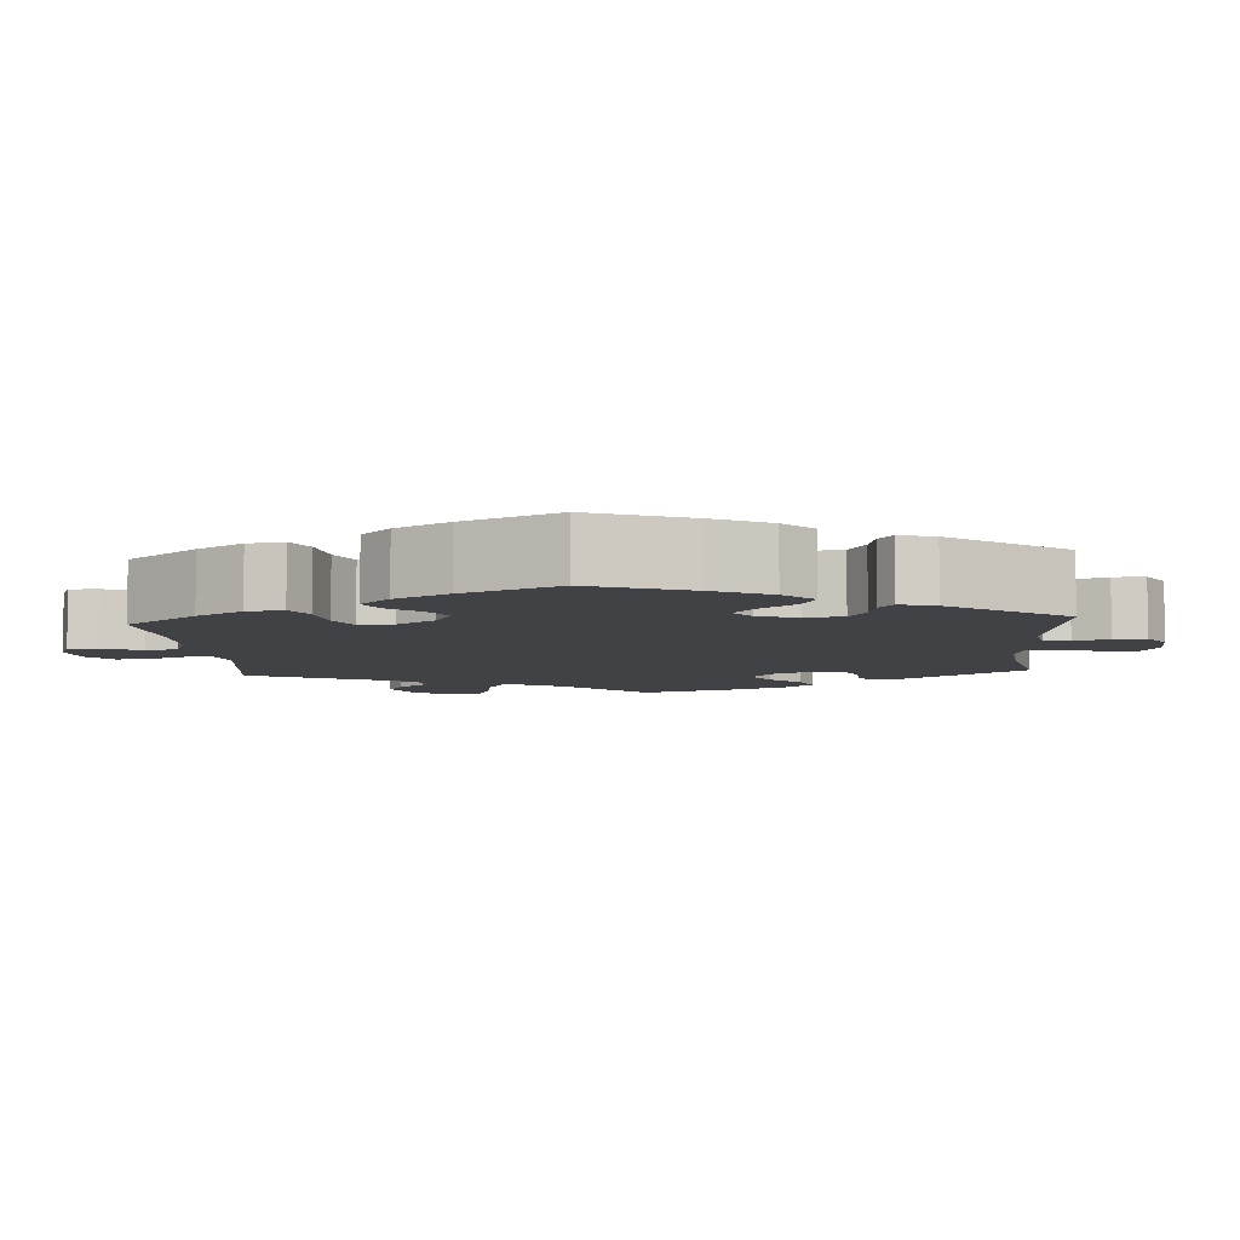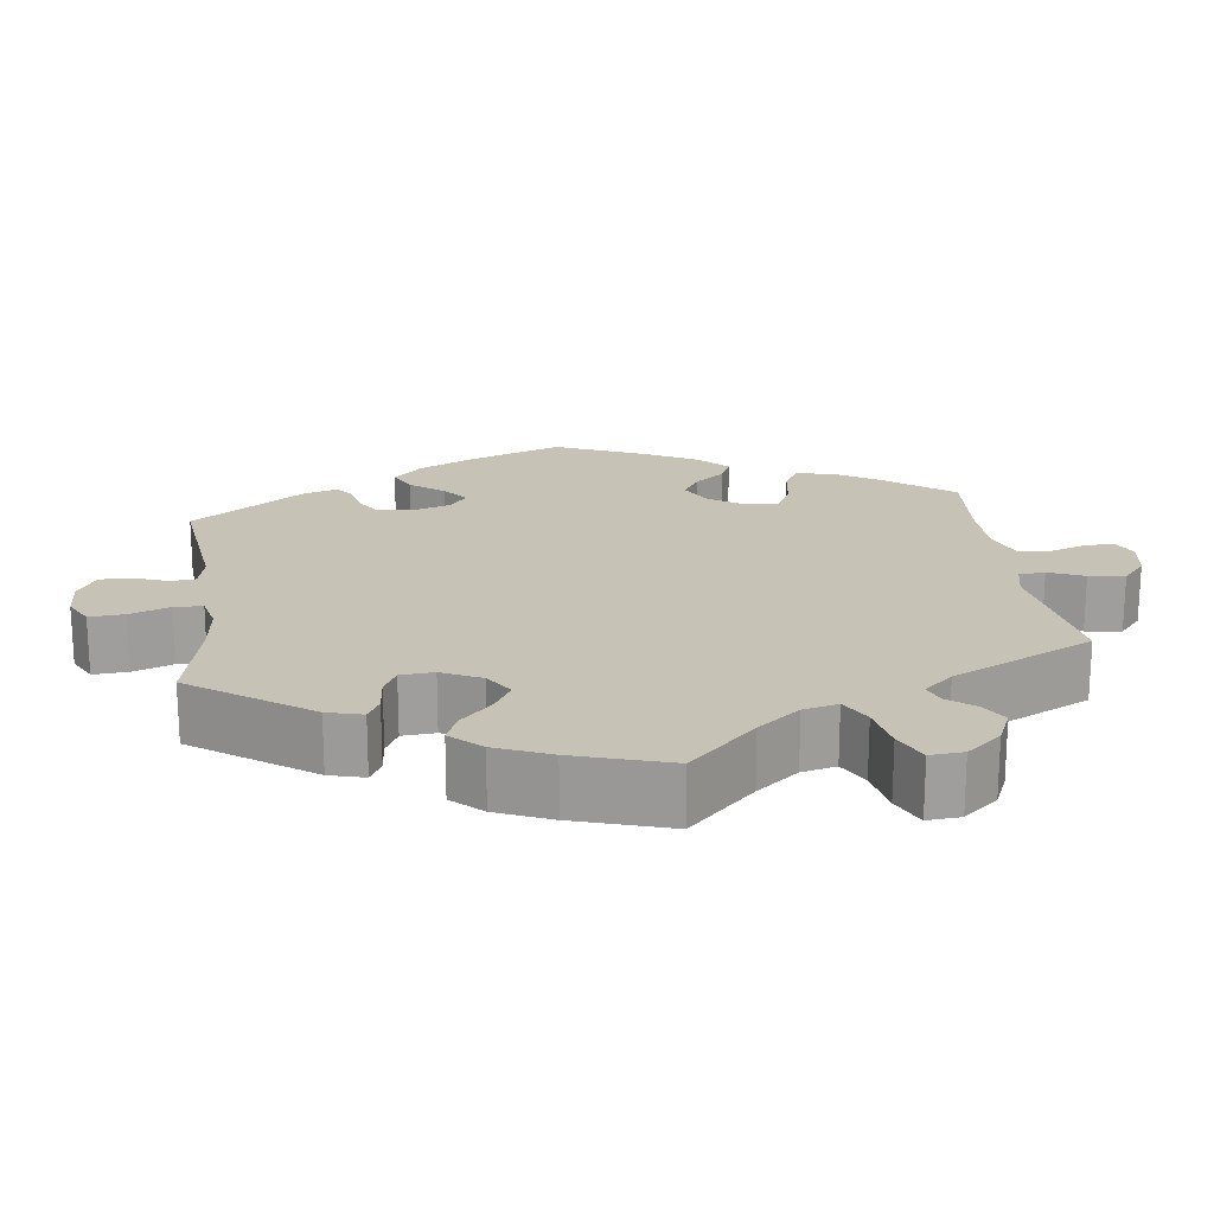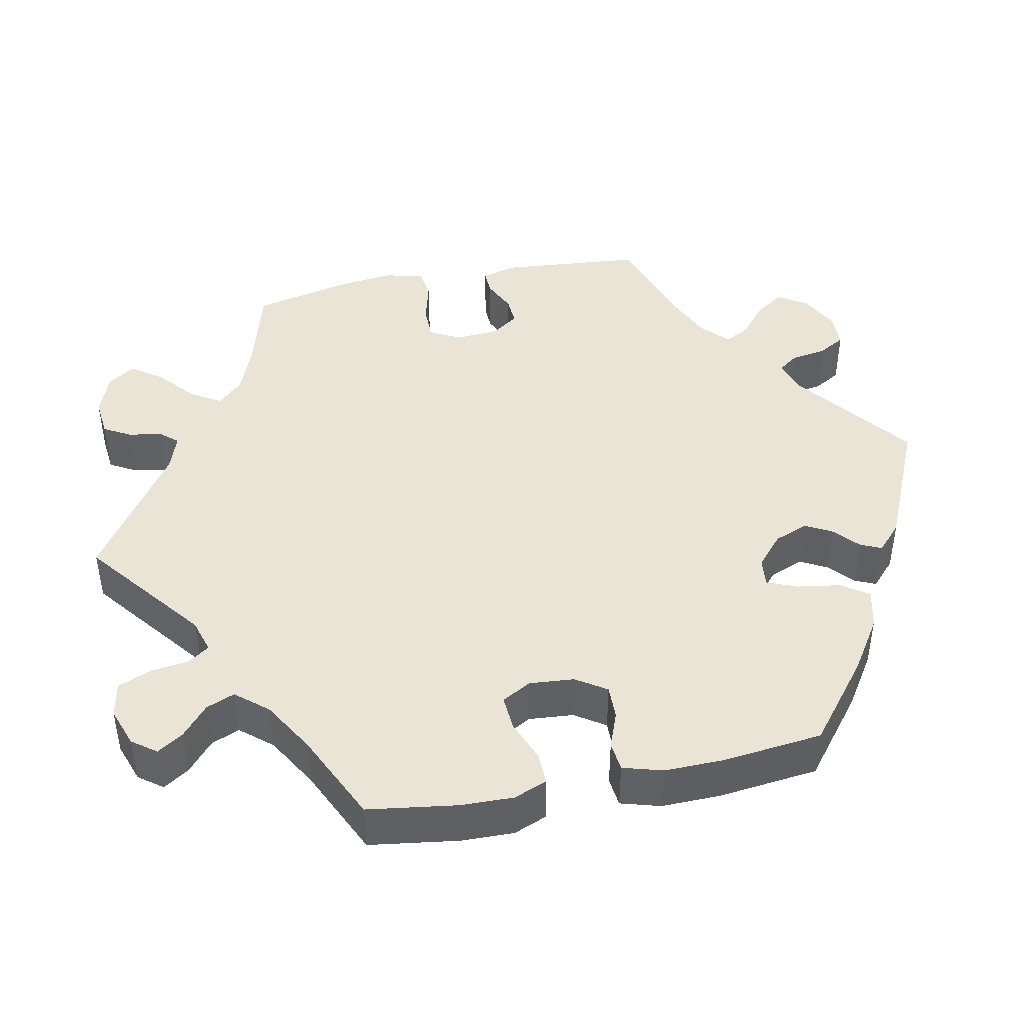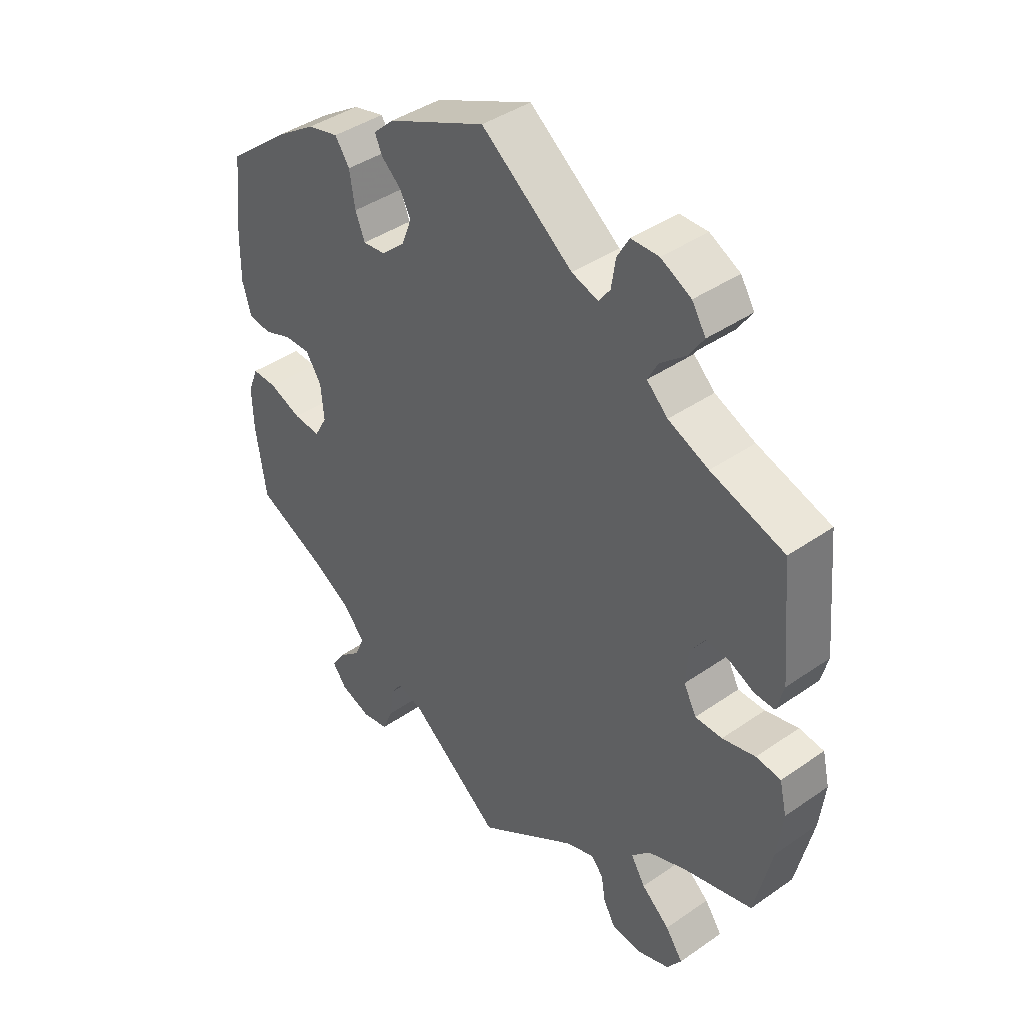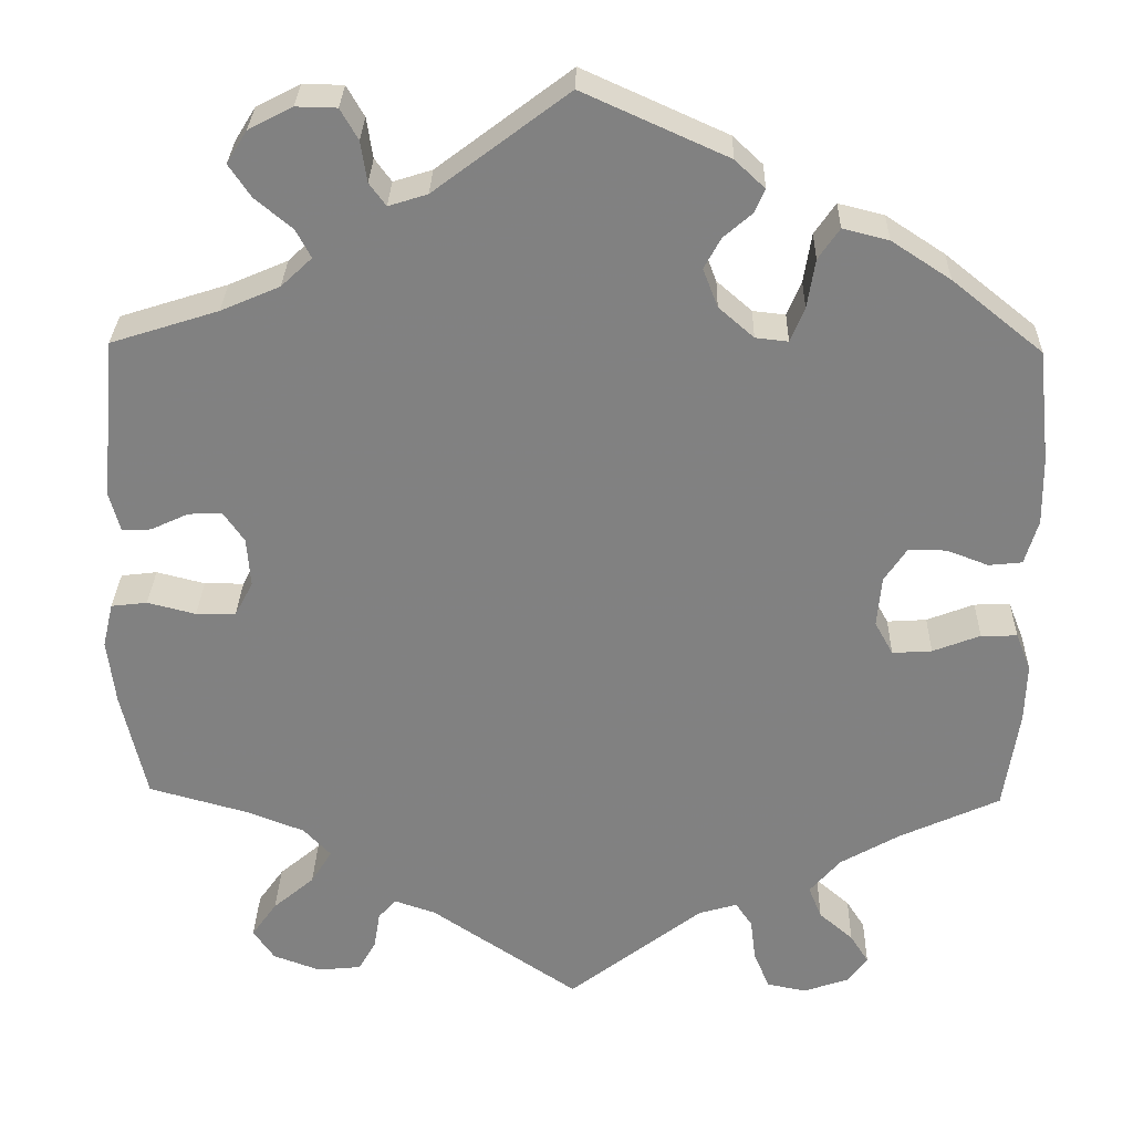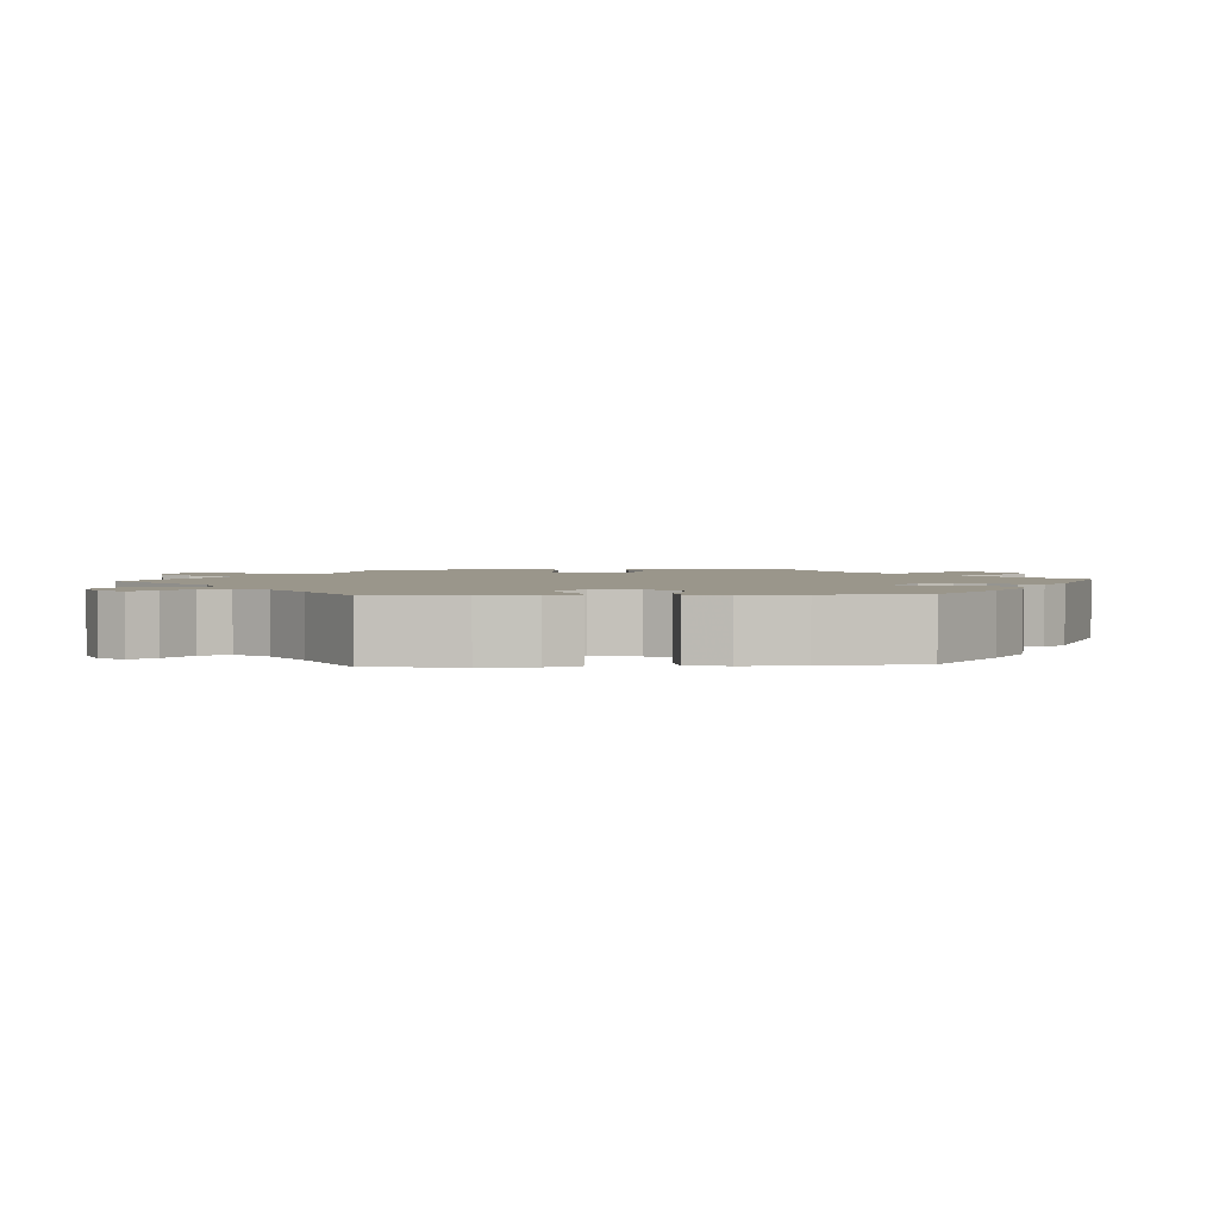
<metadata>
{"format":"obj","ext":"obj","renderer":"f3d","projection":"perspective","resolution":1024,"background":"white","views":[{"elev":-6.6,"azim":-55.9,"up":"+Y"},{"elev":19.2,"azim":112.6,"up":"+Y"},{"elev":43.8,"azim":-101.7,"up":"+Y"},{"elev":41.3,"azim":49.9,"up":"+Z"},{"elev":29.5,"azim":-178.6,"up":"+Z"},{"elev":2.3,"azim":-94.3,"up":"+Y"}]}
</metadata>
<code>
v 0.385 0.07 -0.321
v 0.321 0.07 -0.346
v 0.29 0.07 -0.379
v 0.314 0.07 -0.418
v 0.361 0.07 -0.458
v 0.39 0.07 -0.499
v 0.366 0.07 -0.534
v 0.312 0.07 -0.554
v 0.262 0.07 -0.549
v 0.242 0.07 -0.514
v 0.235 0.07 -0.471
v 0.215 0.07 -0.448
v 0.168 0.07 -0.464
v 0 0.07 -0.578
v -0.153 0.07 -0.459
v -0.197 0.07 -0.446
v -0.216 0.07 -0.474
v -0.222 0.07 -0.523
v -0.24 0.07 -0.566
v -0.285 0.07 -0.575
v -0.336 0.07 -0.557
v -0.359 0.07 -0.526
v -0.338 0.07 -0.493
v -0.299 0.07 -0.459
v -0.284 0.07 -0.422
v -0.319 0.07 -0.381
v -0.386 0.07 -0.342
v -0.501 0.07 -0.289
v -0.518 0.07 -0.174
v -0.52 0.07 -0.106
v -0.503 0.07 -0.063
v -0.462 0.07 -0.064
v -0.408 0.07 -0.085
v -0.363 0.07 -0.088
v -0.342 0.07 -0.05
v -0.347 0.07 0.008
v -0.373 0.07 0.047
v -0.416 0.07 0.046
v -0.463 0.07 0.028
v -0.501 0.07 0.032
v -0.516 0.07 0.083
v -0.515 0.07 0.16
v -0.501 0.07 0.289
v -0.398 0.07 0.372
v -0.331 0.07 0.416
v -0.279 0.07 0.429
v -0.255 0.07 0.394
v -0.246 0.07 0.338
v -0.23 0.07 0.299
v -0.193 0.07 0.303
v -0.153 0.07 0.338
v -0.136 0.07 0.382
v -0.155 0.07 0.417
v -0.187 0.07 0.445
v -0.199 0.07 0.472
v -0.165 0.07 0.504
v -0.001 0.07 0.578
v 0.151 0.07 0.463
v 0.195 0.07 0.449
v 0.214 0.07 0.475
v 0.221 0.07 0.521
v 0.241 0.07 0.556
v 0.287 0.07 0.557
v 0.337 0.07 0.531
v 0.36 0.07 0.494
v 0.335 0.07 0.457
v 0.293 0.07 0.422
v 0.276 0.07 0.39
v 0.311 0.07 0.357
v 0.378 0.07 0.328
v 0.5 0.07 0.289
v 0.517 0.07 0.105
v 0.505 0.07 0.06
v 0.472 0.07 0.061
v 0.429 0.07 0.081
v 0.391 0.07 0.083
v 0.367 0.07 0.048
v 0.363 0.07 -0.008
v 0.384 0.07 -0.048
v 0.429 0.07 -0.048
v 0.484 0.07 -0.034
v 0.525 0.07 -0.039
v 0.537 0.07 -0.09
v 0.528 0.07 -0.165
v 0.5 0.07 -0.289
v 0.385 0 -0.321
v 0.321 0 -0.346
v 0.29 0 -0.379
v 0.314 0 -0.418
v 0.361 0 -0.458
v 0.39 0 -0.499
v 0.366 0 -0.534
v 0.312 0 -0.554
v 0.262 0 -0.549
v 0.242 0 -0.514
v 0.235 0 -0.471
v 0.215 0 -0.448
v 0.168 0 -0.464
v 0 0 -0.578
v -0.153 0 -0.459
v -0.197 0 -0.446
v -0.216 0 -0.474
v -0.222 0 -0.523
v -0.24 0 -0.566
v -0.285 0 -0.575
v -0.336 0 -0.557
v -0.359 0 -0.526
v -0.338 0 -0.493
v -0.299 0 -0.459
v -0.284 0 -0.422
v -0.319 0 -0.381
v -0.386 0 -0.342
v -0.501 0 -0.289
v -0.518 0 -0.174
v -0.52 0 -0.106
v -0.503 0 -0.063
v -0.462 0 -0.064
v -0.408 0 -0.085
v -0.363 0 -0.088
v -0.342 0 -0.05
v -0.347 0 0.008
v -0.373 0 0.047
v -0.416 0 0.046
v -0.463 0 0.028
v -0.501 0 0.032
v -0.516 0 0.083
v -0.515 0 0.16
v -0.501 0 0.289
v -0.398 0 0.372
v -0.331 0 0.416
v -0.279 0 0.429
v -0.255 0 0.394
v -0.246 0 0.338
v -0.23 0 0.299
v -0.193 0 0.303
v -0.153 0 0.338
v -0.136 0 0.382
v -0.155 0 0.417
v -0.187 0 0.445
v -0.199 0 0.472
v -0.165 0 0.504
v -0.001 0 0.578
v 0.151 0 0.463
v 0.195 0 0.449
v 0.214 0 0.475
v 0.221 0 0.521
v 0.241 0 0.556
v 0.287 0 0.557
v 0.337 0 0.531
v 0.36 0 0.494
v 0.335 0 0.457
v 0.293 0 0.422
v 0.276 0 0.39
v 0.311 0 0.357
v 0.378 0 0.328
v 0.5 0 0.289
v 0.517 0 0.105
v 0.505 0 0.06
v 0.472 0 0.061
v 0.429 0 0.081
v 0.391 0 0.083
v 0.367 0 0.048
v 0.363 0 -0.008
v 0.384 0 -0.048
v 0.429 0 -0.048
v 0.484 0 -0.034
v 0.525 0 -0.039
v 0.537 0 -0.09
v 0.528 0 -0.165
v 0.5 0 -0.289
f 84 85 1
f 83 84 1 2
f 80 81 82 83
f 79 80 83 2
f 78 79 2 3
f 77 78 3
f 72 73 74 75
f 70 71 72 75
f 69 70 75 76
f 68 69 76 77
f 64 65 66 67
f 64 67 68
f 63 64 68
f 60 61 62 63
f 59 60 63 68
f 58 59 68 77
f 53 54 55 56
f 52 53 56 57
f 51 52 57 58
f 45 46 47 48
f 45 48 49
f 44 45 49
f 43 44 49
f 42 43 49
f 41 42 49 50
f 38 39 40 41
f 37 38 41 50
f 30 31 32 33
f 30 33 34
f 27 28 29 30
f 26 27 30 34
f 25 26 34 35
f 21 22 23 24
f 21 24 25
f 20 21 25
f 17 18 19 20
f 16 17 20 25
f 13 14 15
f 12 13 15 16
f 8 9 10 11
f 8 11 12
f 7 8 12
f 4 5 6 7
f 3 4 7 12
f 36 37 50 51
f 36 51 58 77
f 25 35 36 77
f 16 25 77
f 3 12 16 77
f 86 170 169
f 87 86 169 168
f 168 167 166 165
f 87 168 165 164
f 88 87 164 163
f 88 163 162
f 160 159 158 157
f 160 157 156 155
f 161 160 155 154
f 162 161 154 153
f 152 151 150 149
f 153 152 149
f 153 149 148
f 148 147 146 145
f 153 148 145 144
f 162 153 144 143
f 141 140 139 138
f 142 141 138 137
f 143 142 137 136
f 133 132 131 130
f 134 133 130
f 134 130 129
f 134 129 128
f 134 128 127
f 135 134 127 126
f 126 125 124 123
f 135 126 123 122
f 118 117 116 115
f 119 118 115
f 115 114 113 112
f 119 115 112 111
f 120 119 111 110
f 109 108 107 106
f 110 109 106
f 110 106 105
f 105 104 103 102
f 110 105 102 101
f 100 99 98
f 101 100 98 97
f 96 95 94 93
f 97 96 93
f 97 93 92
f 92 91 90 89
f 97 92 89 88
f 136 135 122 121
f 162 143 136 121
f 162 121 120 110
f 162 110 101
f 162 101 97 88
f 1 86 87 2
f 2 87 88 3
f 3 88 89 4
f 4 89 90 5
f 5 90 91 6
f 6 91 92 7
f 7 92 93 8
f 8 93 94 9
f 9 94 95 10
f 10 95 96 11
f 11 96 97 12
f 12 97 98 13
f 13 98 99 14
f 14 99 100 15
f 15 100 101 16
f 16 101 102 17
f 17 102 103 18
f 18 103 104 19
f 19 104 105 20
f 20 105 106 21
f 21 106 107 22
f 22 107 108 23
f 23 108 109 24
f 24 109 110 25
f 25 110 111 26
f 26 111 112 27
f 27 112 113 28
f 28 113 114 29
f 29 114 115 30
f 30 115 116 31
f 31 116 117 32
f 32 117 118 33
f 33 118 119 34
f 34 119 120 35
f 35 120 121 36
f 36 121 122 37
f 37 122 123 38
f 38 123 124 39
f 39 124 125 40
f 40 125 126 41
f 41 126 127 42
f 42 127 128 43
f 43 128 129 44
f 44 129 130 45
f 45 130 131 46
f 46 131 132 47
f 47 132 133 48
f 48 133 134 49
f 49 134 135 50
f 50 135 136 51
f 51 136 137 52
f 52 137 138 53
f 53 138 139 54
f 54 139 140 55
f 55 140 141 56
f 56 141 142 57
f 57 142 143 58
f 58 143 144 59
f 59 144 145 60
f 60 145 146 61
f 61 146 147 62
f 62 147 148 63
f 63 148 149 64
f 64 149 150 65
f 65 150 151 66
f 66 151 152 67
f 67 152 153 68
f 68 153 154 69
f 69 154 155 70
f 70 155 156 71
f 71 156 157 72
f 72 157 158 73
f 73 158 159 74
f 74 159 160 75
f 75 160 161 76
f 76 161 162 77
f 77 162 163 78
f 78 163 164 79
f 79 164 165 80
f 80 165 166 81
f 81 166 167 82
f 82 167 168 83
f 83 168 169 84
f 84 169 170 85
f 85 170 86 1

</code>
